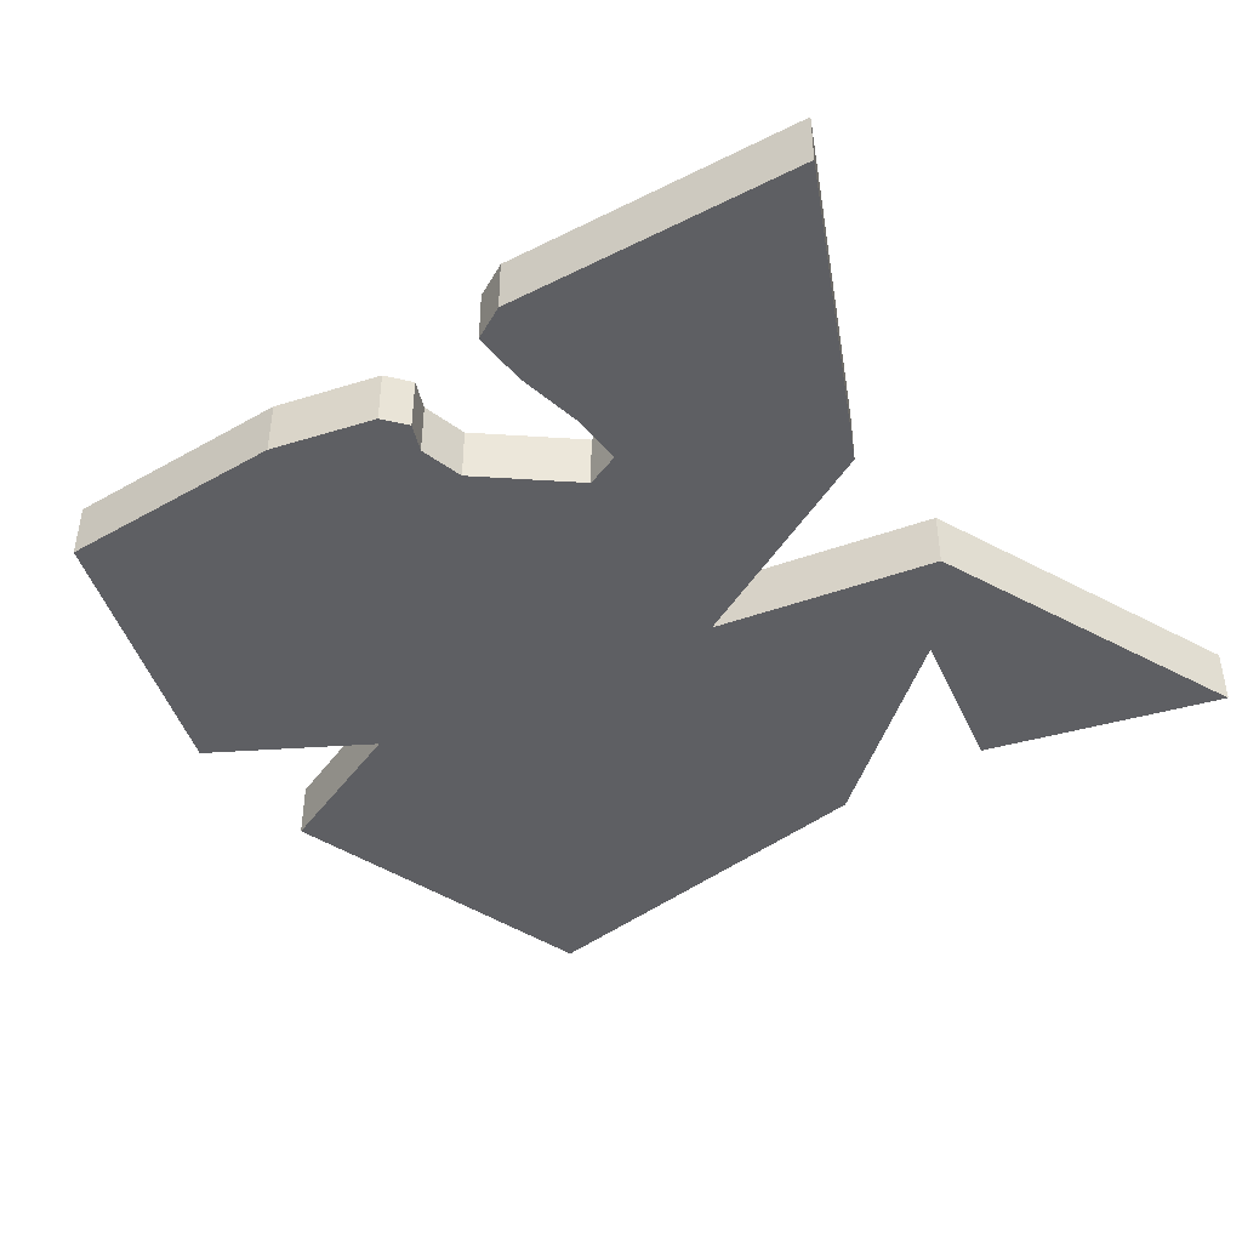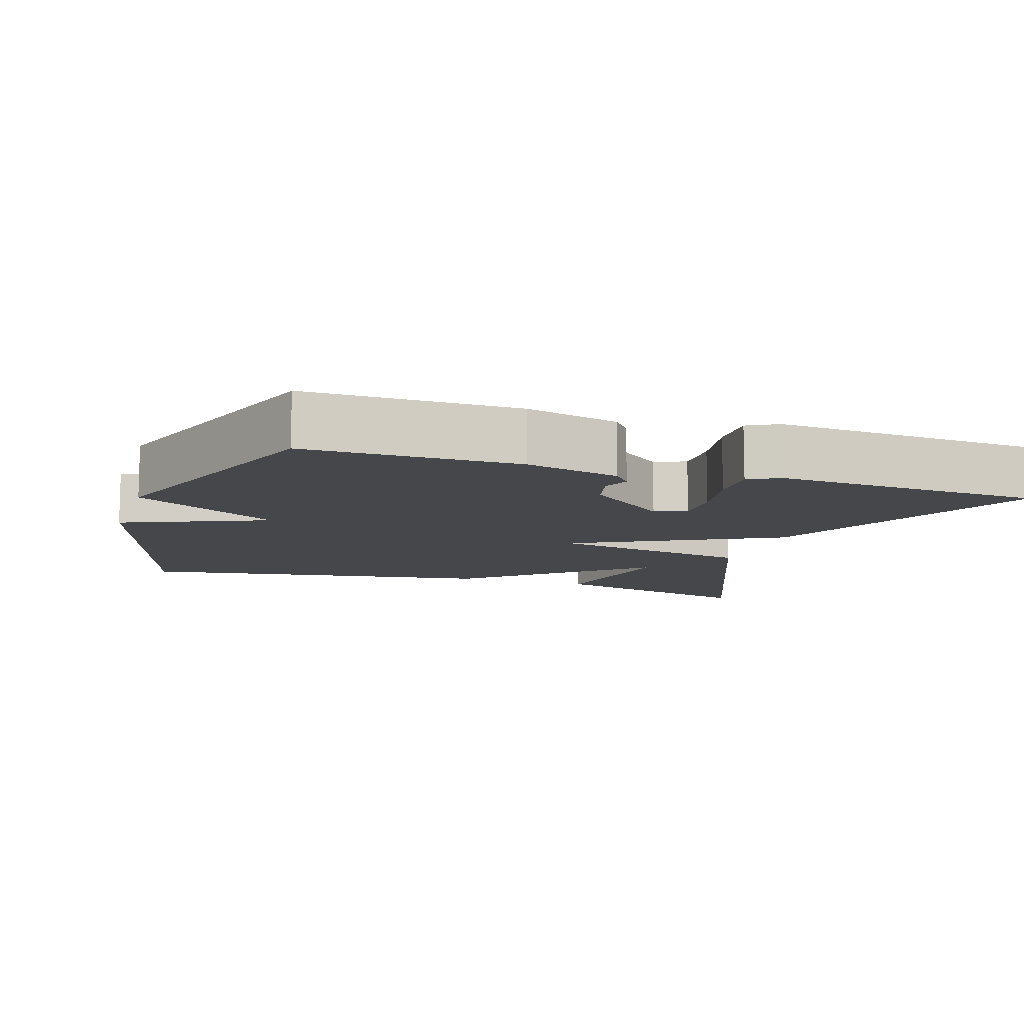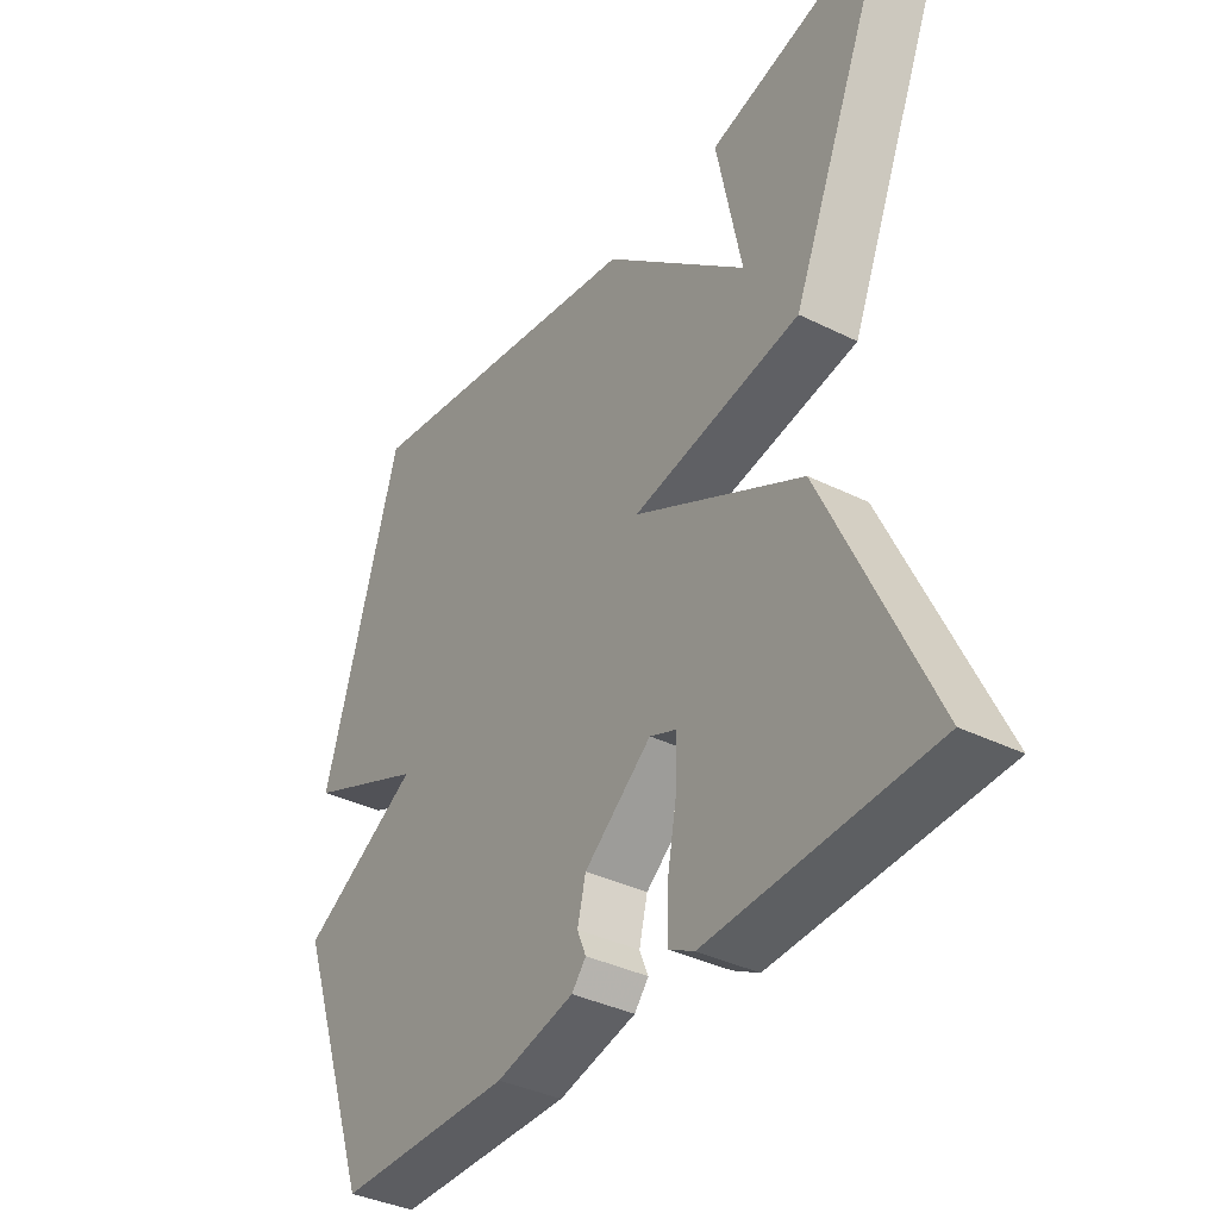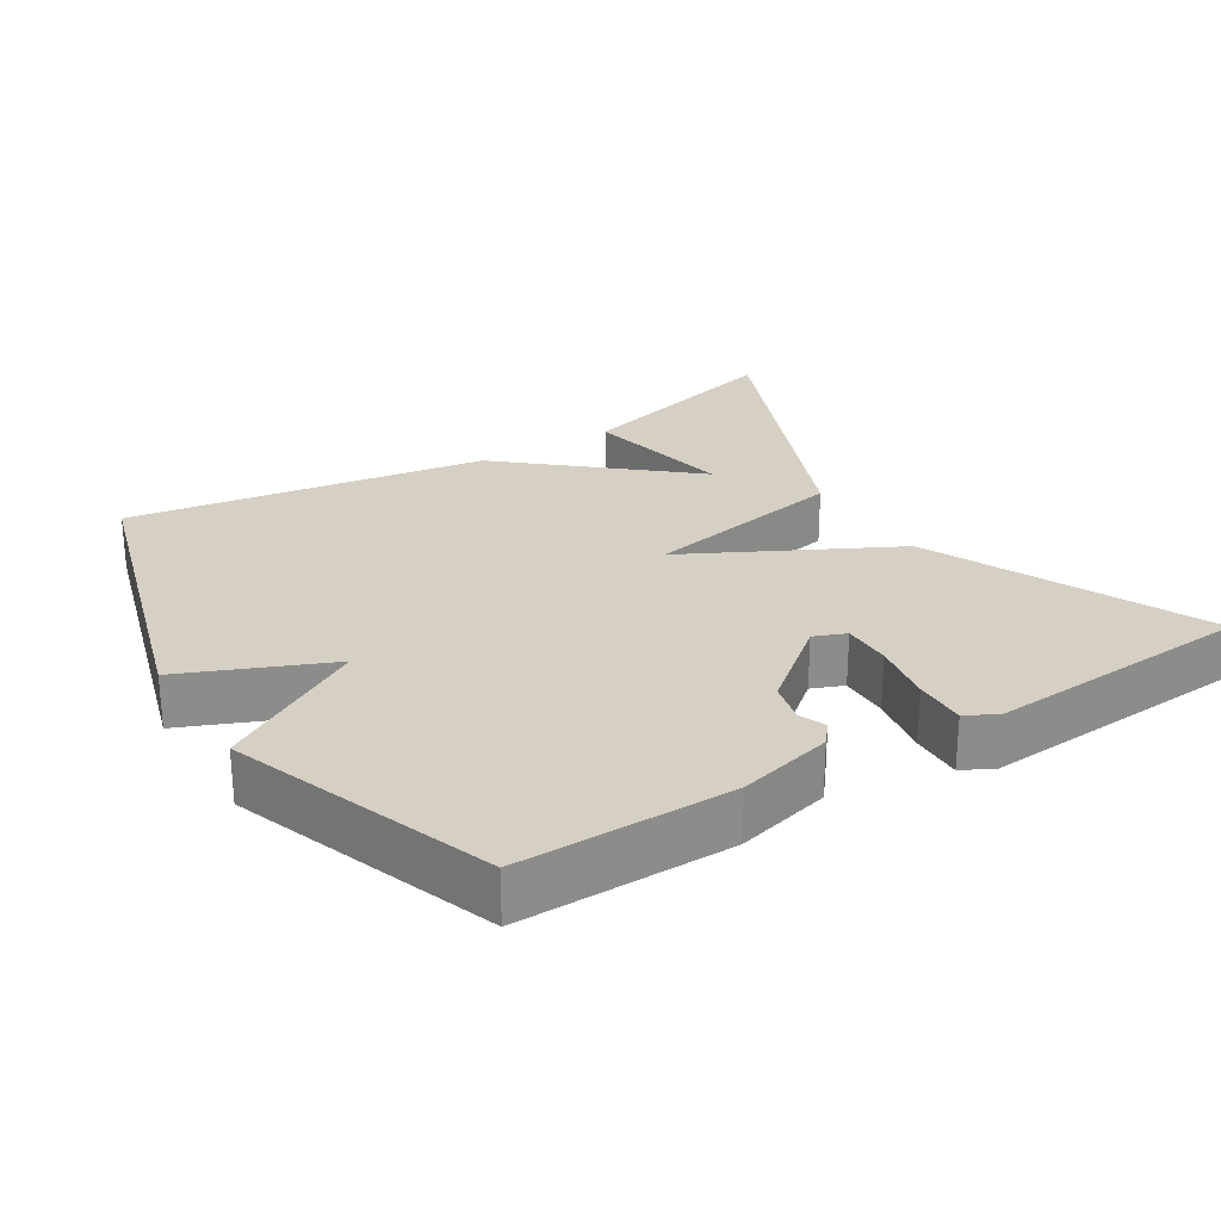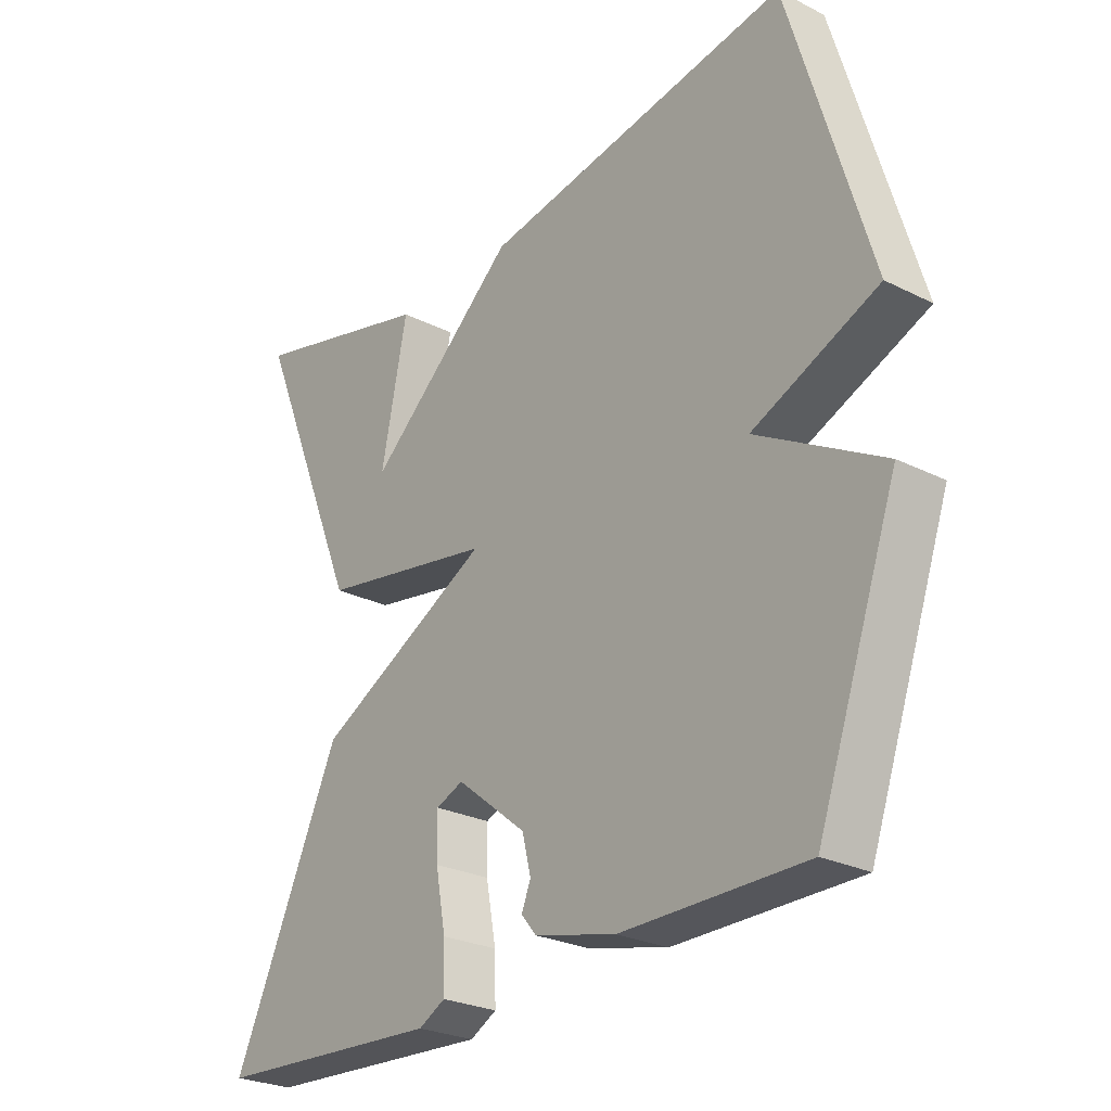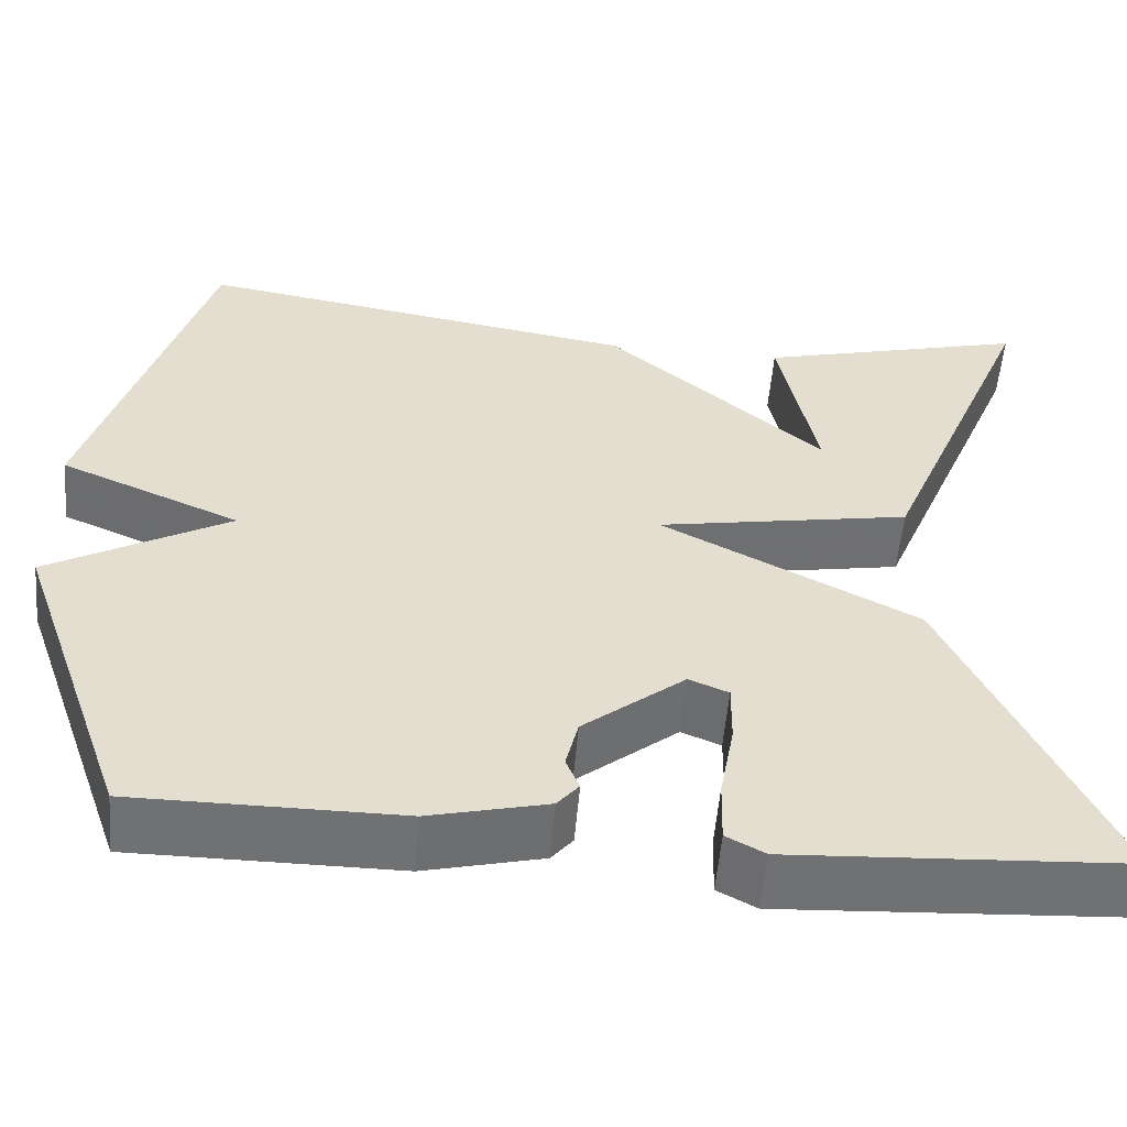
<metadata>
{"format":"obj","ext":"obj","renderer":"f3d","projection":"perspective","resolution":1024,"background":"white","views":[{"elev":-41.8,"azim":-145.7,"up":"+Y"},{"elev":-10.5,"azim":161.8,"up":"+Y"},{"elev":-37.0,"azim":-122.6,"up":"+Z"},{"elev":26.3,"azim":147.9,"up":"+Y"},{"elev":-26.2,"azim":51.6,"up":"+Z"},{"elev":-55.1,"azim":175.1,"up":"+Z"}]}
</metadata>
<code>
v 0.5 0.07 0.5
v 0.629 0.07 0.063
v 0.428 0.07 -0.023
v 0.629 0.07 -0.137
v 0.5 0.07 -0.5
v 0.206 0.07 -0.5
v 0.075 0.07 -0.468
v 0.051 0.07 -0.439
v 0.066 0.07 -0.403
v 0.052 0.07 -0.346
v -0.061 0.07 -0.255
v -0.105 0.07 -0.273
v -0.104 0.07 -0.341
v -0.088 0.07 -0.428
v -0.086 0.07 -0.499
v -0.129 0.07 -0.522
v -0.5 0.07 -0.5
v -0.325 0.07 -0.12
v -0.041 0.07 0.028
v -0.325 0.07 0.08
v -0.5 0.07 0.5
v -0.197 0.07 0.42
v -0.239 0.07 0.211
v 0.003 0.07 0.42
v 0.5 0 0.5
v 0.629 0 0.063
v 0.428 0 -0.023
v 0.629 0 -0.137
v 0.5 0 -0.5
v 0.206 0 -0.5
v 0.075 0 -0.468
v 0.051 0 -0.439
v 0.066 0 -0.403
v 0.052 0 -0.346
v -0.061 0 -0.255
v -0.105 0 -0.273
v -0.104 0 -0.341
v -0.088 0 -0.428
v -0.086 0 -0.499
v -0.129 0 -0.522
v -0.5 0 -0.5
v -0.325 0 -0.12
v -0.041 0 0.028
v -0.325 0 0.08
v -0.5 0 0.5
v -0.197 0 0.42
v -0.239 0 0.211
v 0.003 0 0.42
f 1 2 3
f 24 1 3
f 23 24 3
f 20 21 22 23
f 19 20 23 3
f 16 17 18
f 15 16 18
f 14 15 18
f 13 14 18
f 12 13 18
f 18 19 3
f 12 18 3
f 11 12 3
f 7 8 9
f 6 7 9
f 5 6 9
f 4 5 9
f 3 4 9
f 3 9 10
f 3 10 11
f 27 26 25
f 27 25 48
f 27 48 47
f 47 46 45 44
f 27 47 44 43
f 42 41 40
f 42 40 39
f 42 39 38
f 42 38 37
f 42 37 36
f 27 43 42
f 27 42 36
f 27 36 35
f 33 32 31
f 33 31 30
f 33 30 29
f 33 29 28
f 33 28 27
f 34 33 27
f 35 34 27
f 1 25 26 2
f 2 26 27 3
f 3 27 28 4
f 4 28 29 5
f 5 29 30 6
f 6 30 31 7
f 7 31 32 8
f 8 32 33 9
f 9 33 34 10
f 10 34 35 11
f 11 35 36 12
f 12 36 37 13
f 13 37 38 14
f 14 38 39 15
f 15 39 40 16
f 16 40 41 17
f 17 41 42 18
f 18 42 43 19
f 19 43 44 20
f 20 44 45 21
f 21 45 46 22
f 22 46 47 23
f 23 47 48 24
f 24 48 25 1

</code>
